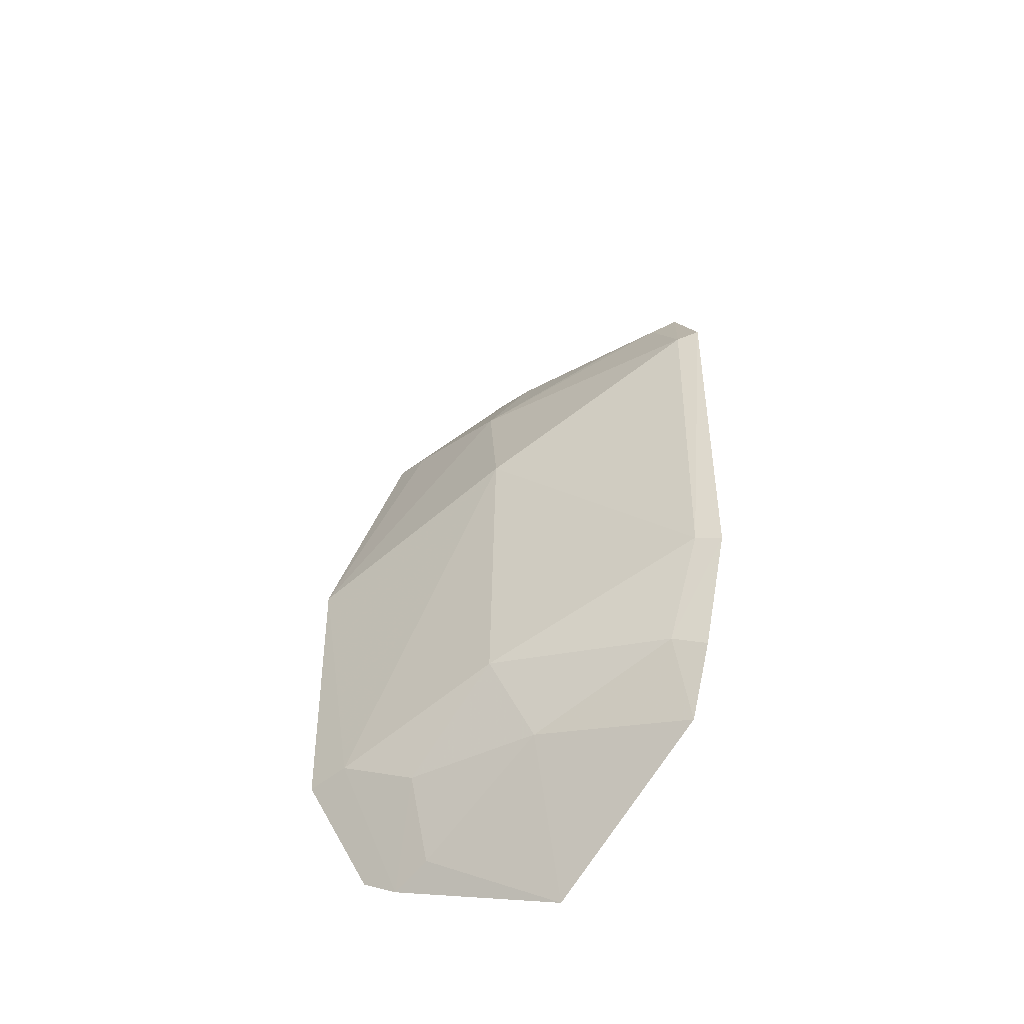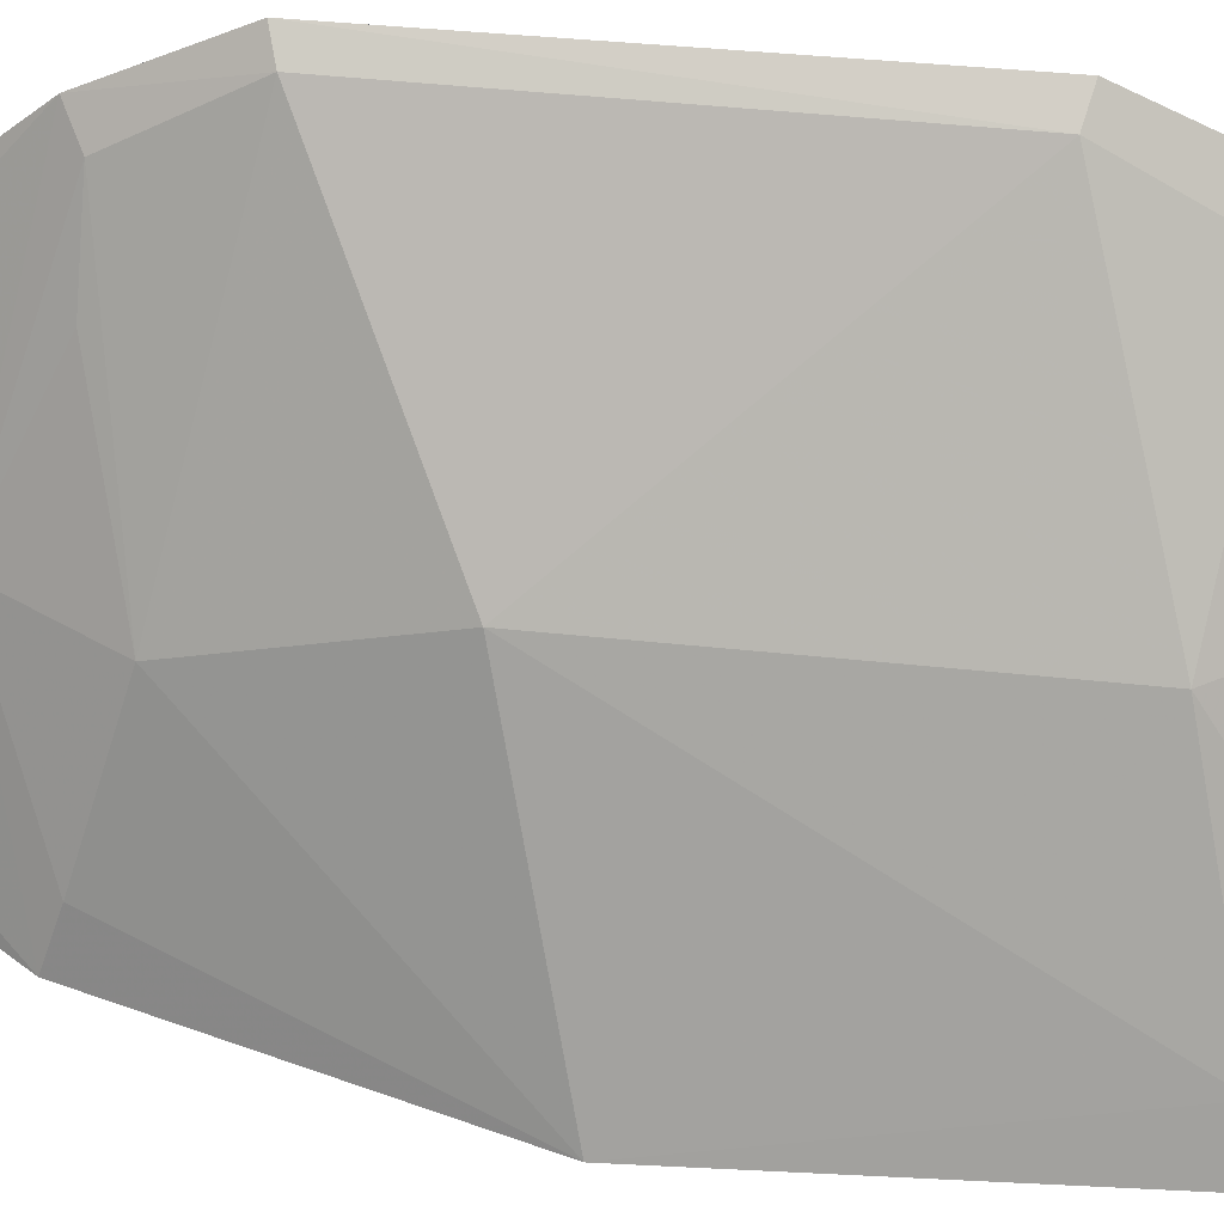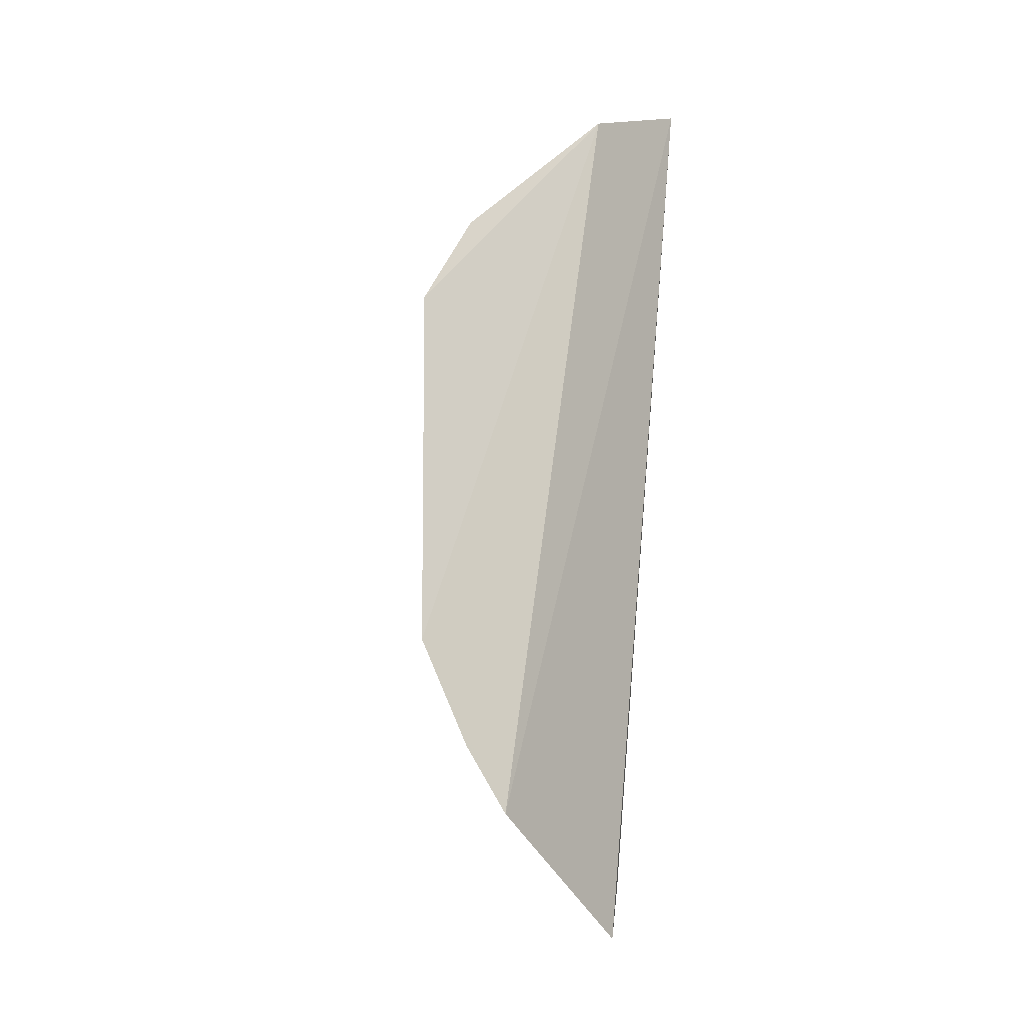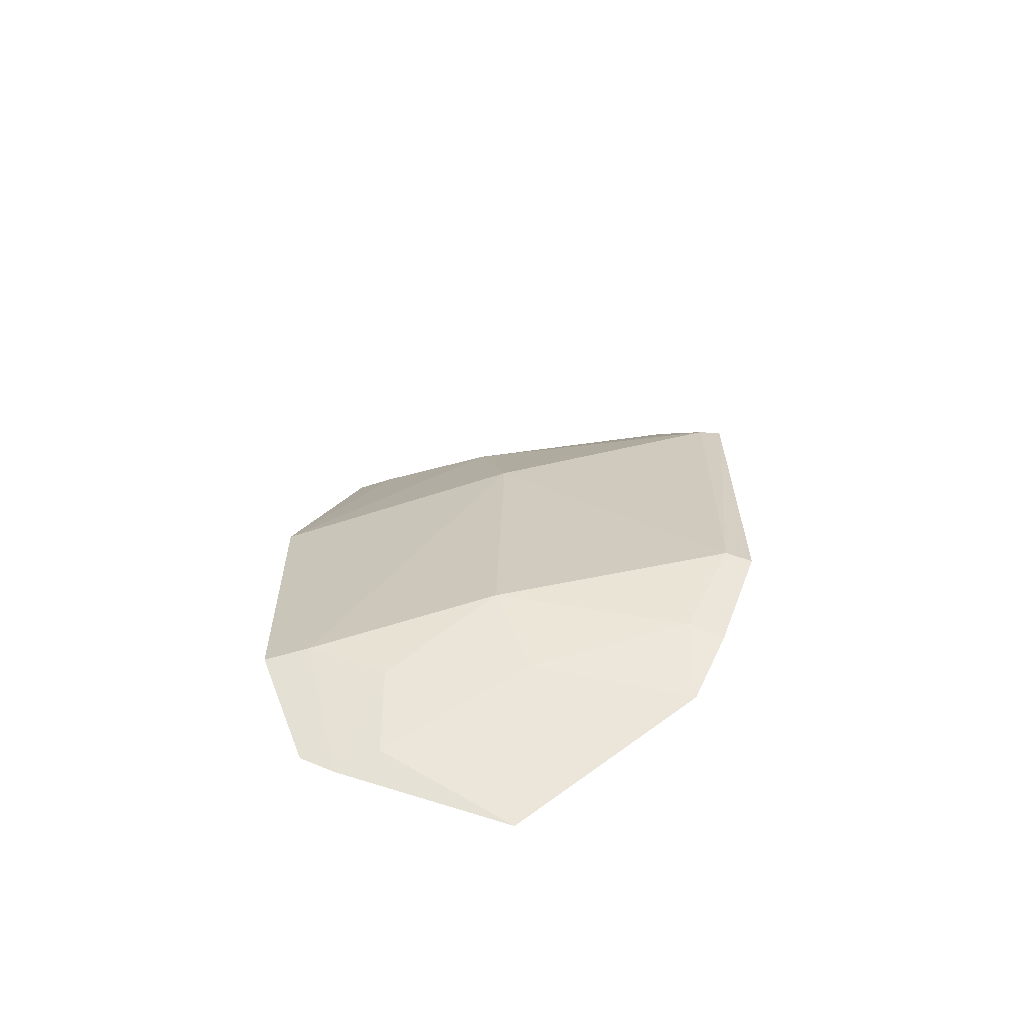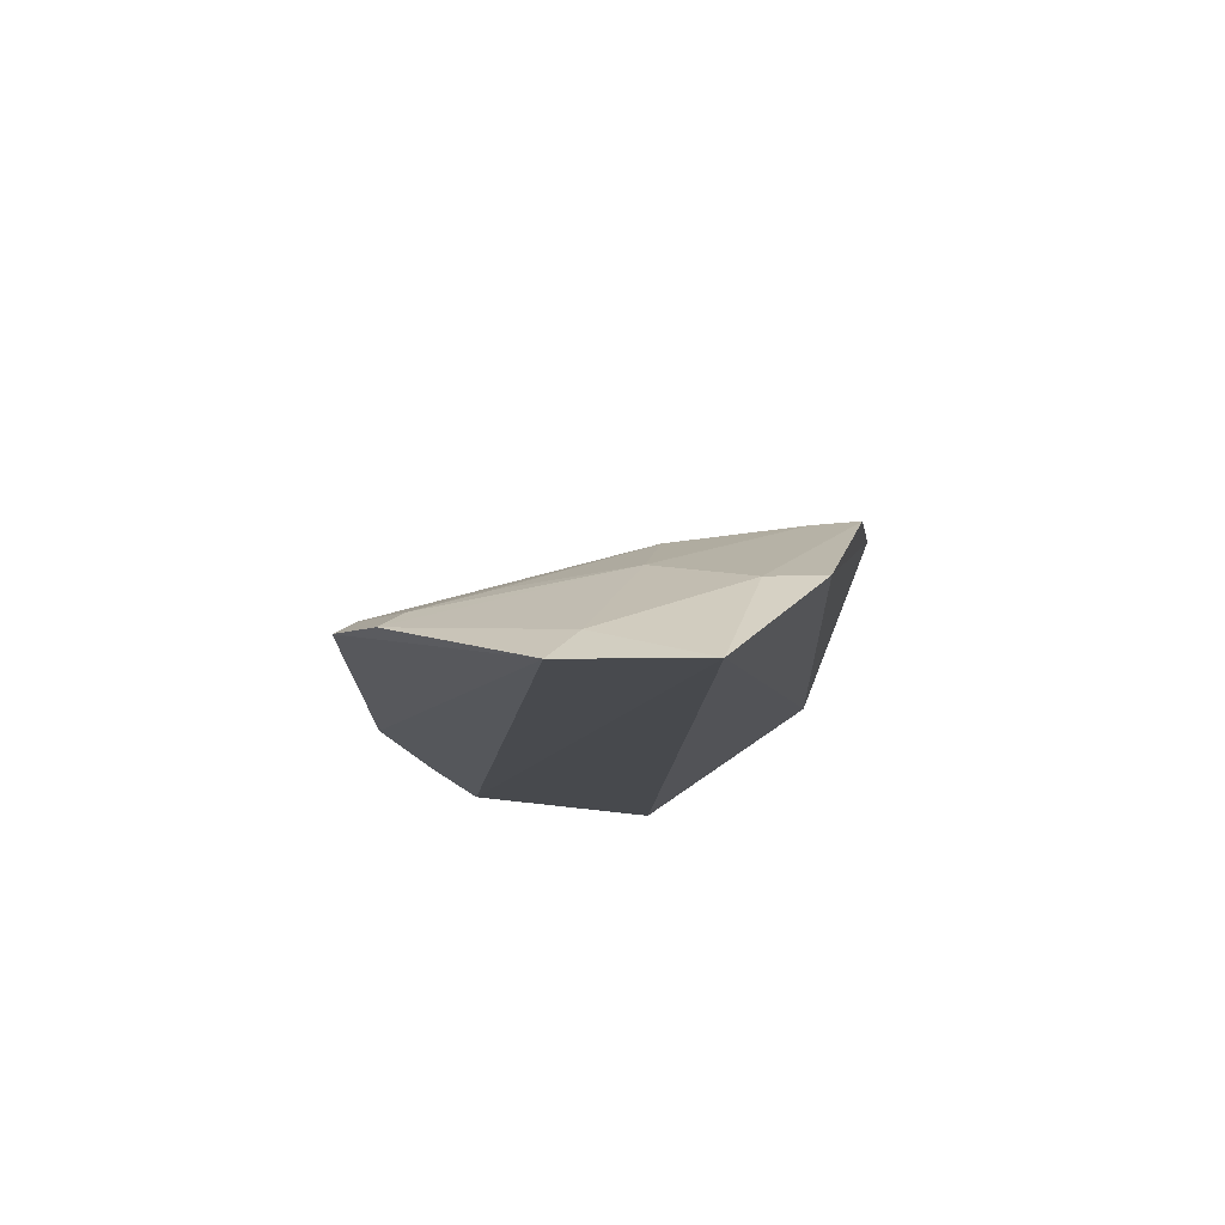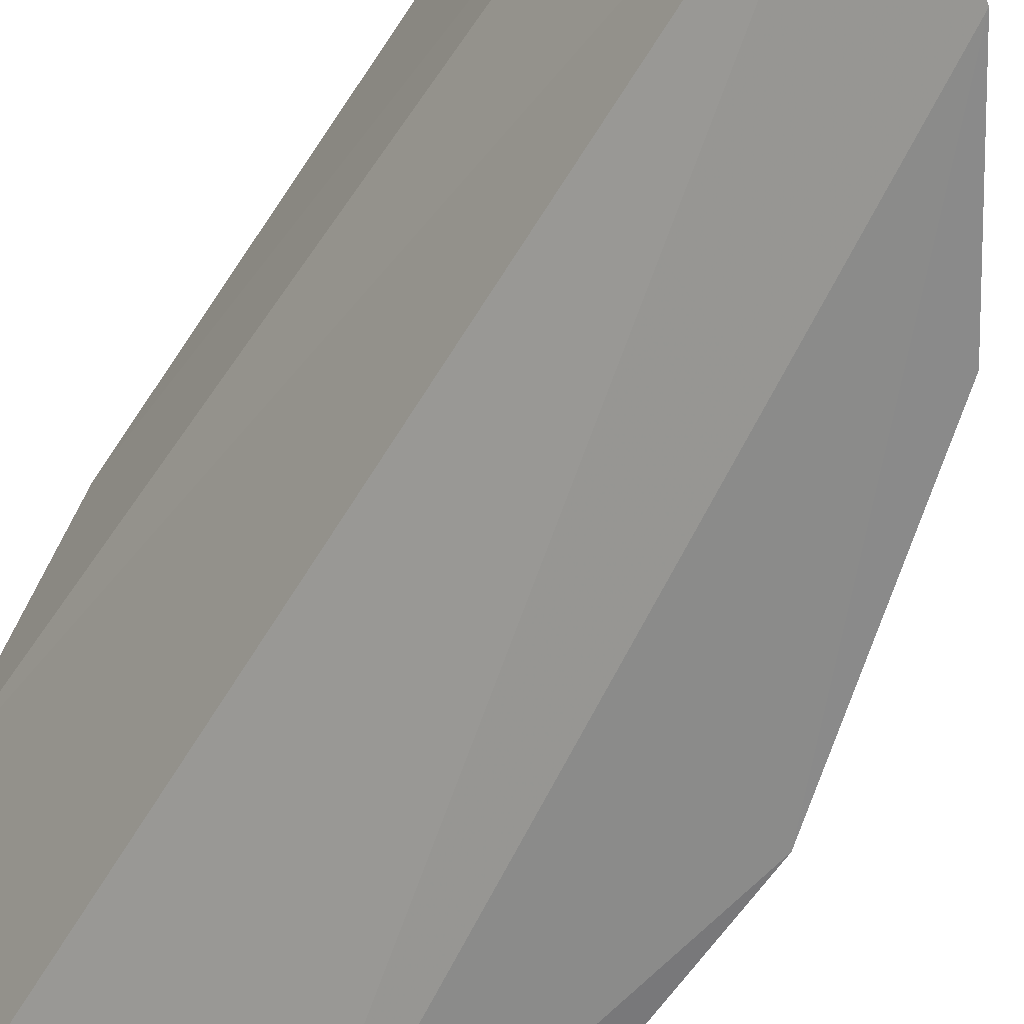
<metadata>
{"format":"obj","ext":"obj","renderer":"f3d","projection":"perspective","resolution":1024,"background":"white","views":[{"elev":-50.0,"azim":162.6,"up":"+Z"},{"elev":51.7,"azim":94.7,"up":"+Y"},{"elev":-16.0,"azim":-118.4,"up":"+Z"},{"elev":-66.4,"azim":137.9,"up":"+Z"},{"elev":73.4,"azim":-65.1,"up":"+Z"},{"elev":-63.4,"azim":-33.4,"up":"+Y"}]}
</metadata>
<code>
v 0.1532 0.3479 0.104
v 0.2013 0.3493 -0.08919
v 0.2022 0.3473 -0.007112
v 0.112 0.4518 0.03774
v 0.1365 0.378 -0.1357
v 0.1631 0.403 0.008039
v 0.1834 0.3473 -0.1175
v 0.1228 0.3596 0.122
v 0.119 0.4473 -0.05863
v 0.1943 0.3596 -0.08802
v 0.1812 0.3482 0.06409
v 0.1123 0.4372 0.06386
v 0.1175 0.4483 0.03606
v 0.1638 0.4008 -0.07641
v 0.161 0.389 0.05131
v 0.1217 0.3901 0.1014
v 0.1144 0.4245 -0.1052
v 0.1775 0.3722 -0.098
v 0.1766 0.3587 0.06063
v 0.1191 0.4335 0.06007
v 0.1114 0.394 0.1062
v 0.1479 0.3611 0.1009
v 0.1126 0.4508 -0.06043
v 0.1222 0.4324 -0.0848
v 0.1757 0.3528 -0.1225
v 0.1505 0.3994 -0.09836
v 0.1475 0.3873 0.07564
v 0.1136 0.4366 -0.08803
v 0.17 0.3634 -0.1186
v 0.1322 0.4176 0.06046
f 7 2 3
f 7 3 1
f 8 7 1
f 8 5 7
f 10 6 3
f 10 3 2
f 10 2 7
f 11 1 3
f 13 9 4
f 13 6 9
f 13 4 12
f 14 9 6
f 14 6 10
f 15 3 6
f 15 6 13
f 17 5 8
f 18 14 10
f 19 11 3
f 19 3 15
f 20 15 13
f 20 13 12
f 21 16 12
f 21 8 16
f 21 17 8
f 21 12 4
f 22 16 8
f 22 8 1
f 22 1 11
f 23 4 9
f 23 21 4
f 23 17 21
f 24 9 14
f 24 23 9
f 25 18 10
f 25 10 7
f 25 7 5
f 26 14 18
f 26 24 14
f 26 17 24
f 26 5 17
f 27 20 12
f 27 12 16
f 27 16 22
f 27 19 15
f 27 22 11
f 27 11 19
f 28 24 17
f 28 17 23
f 28 23 24
f 29 25 5
f 29 5 26
f 29 26 18
f 29 18 25
f 30 27 15
f 30 15 20
f 30 20 27

</code>
